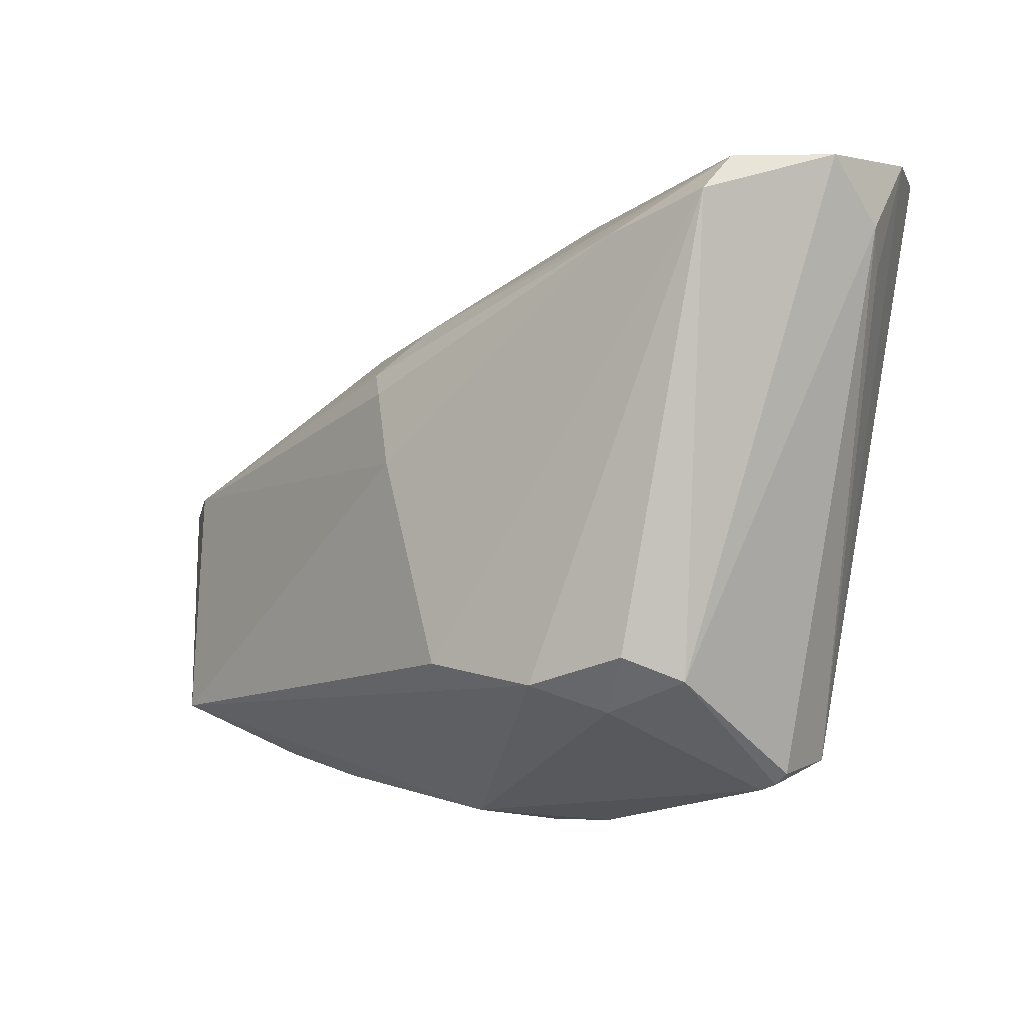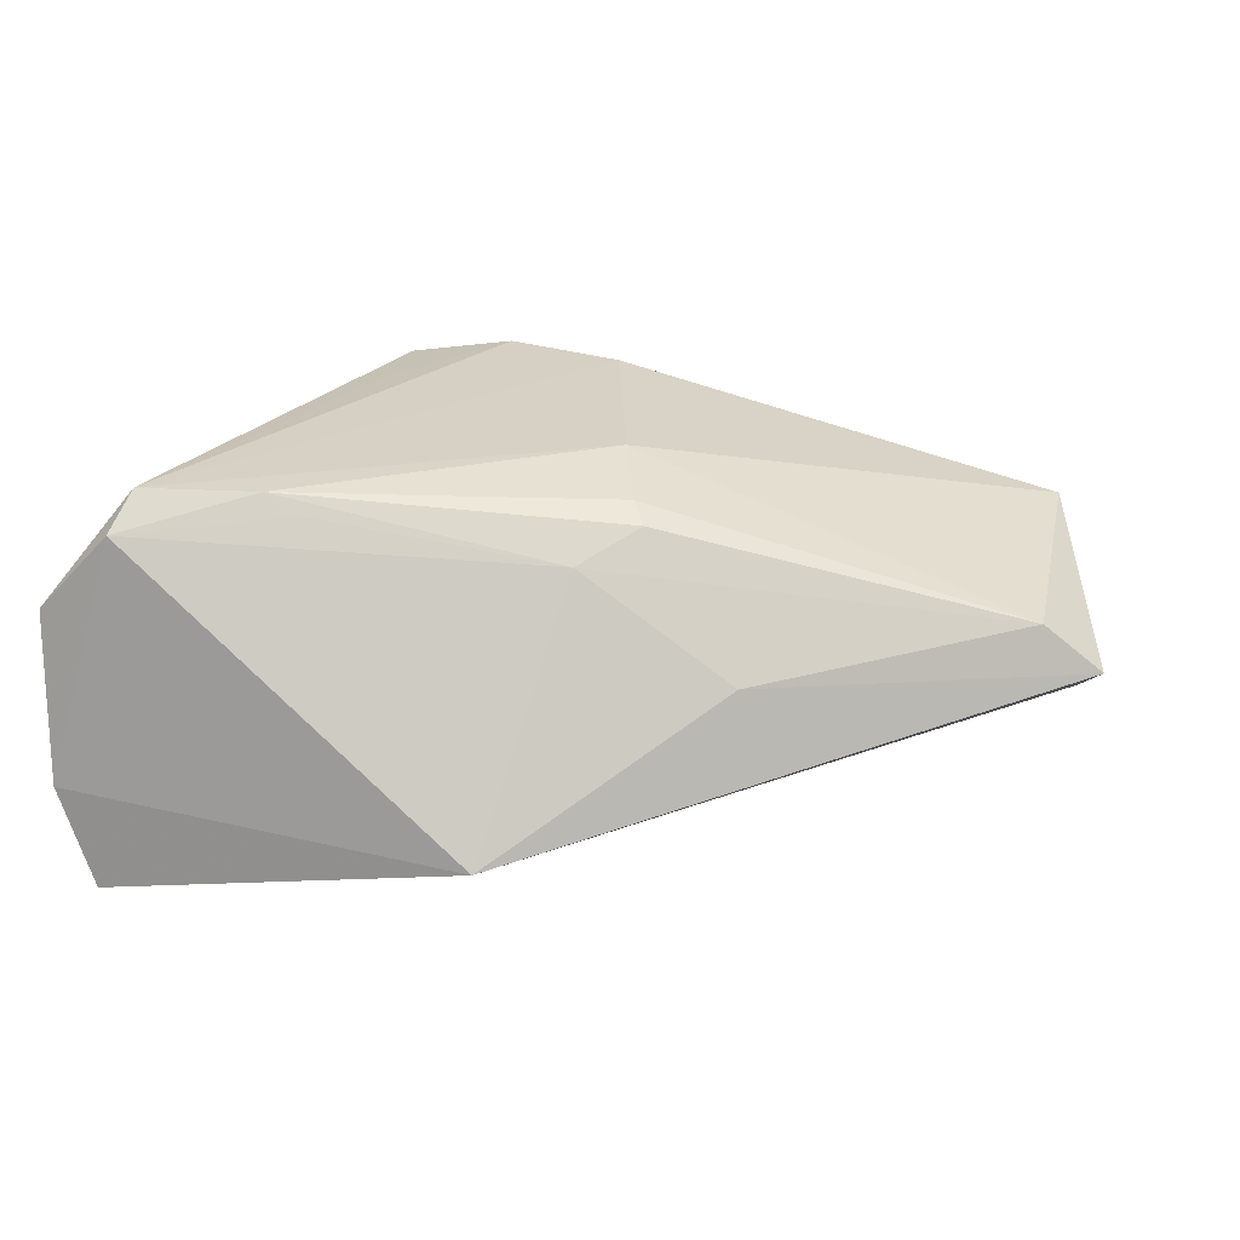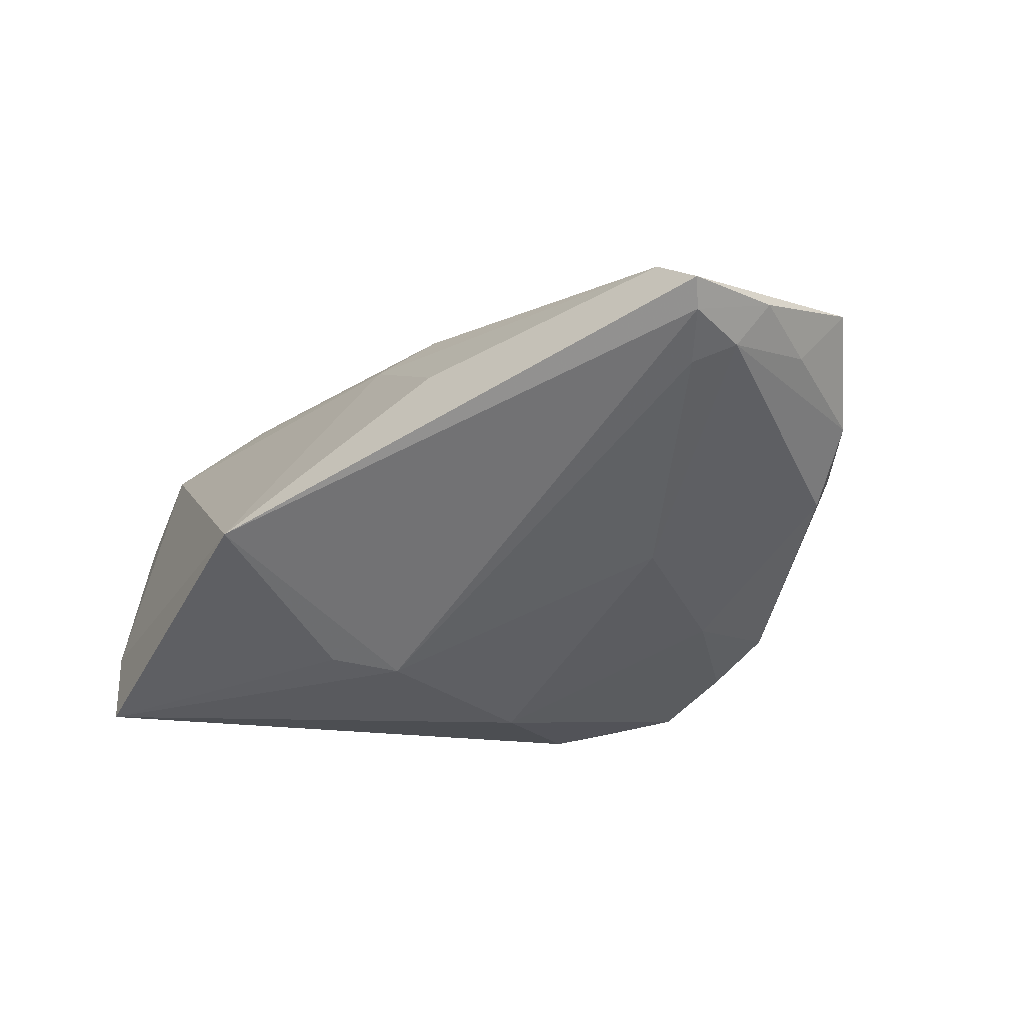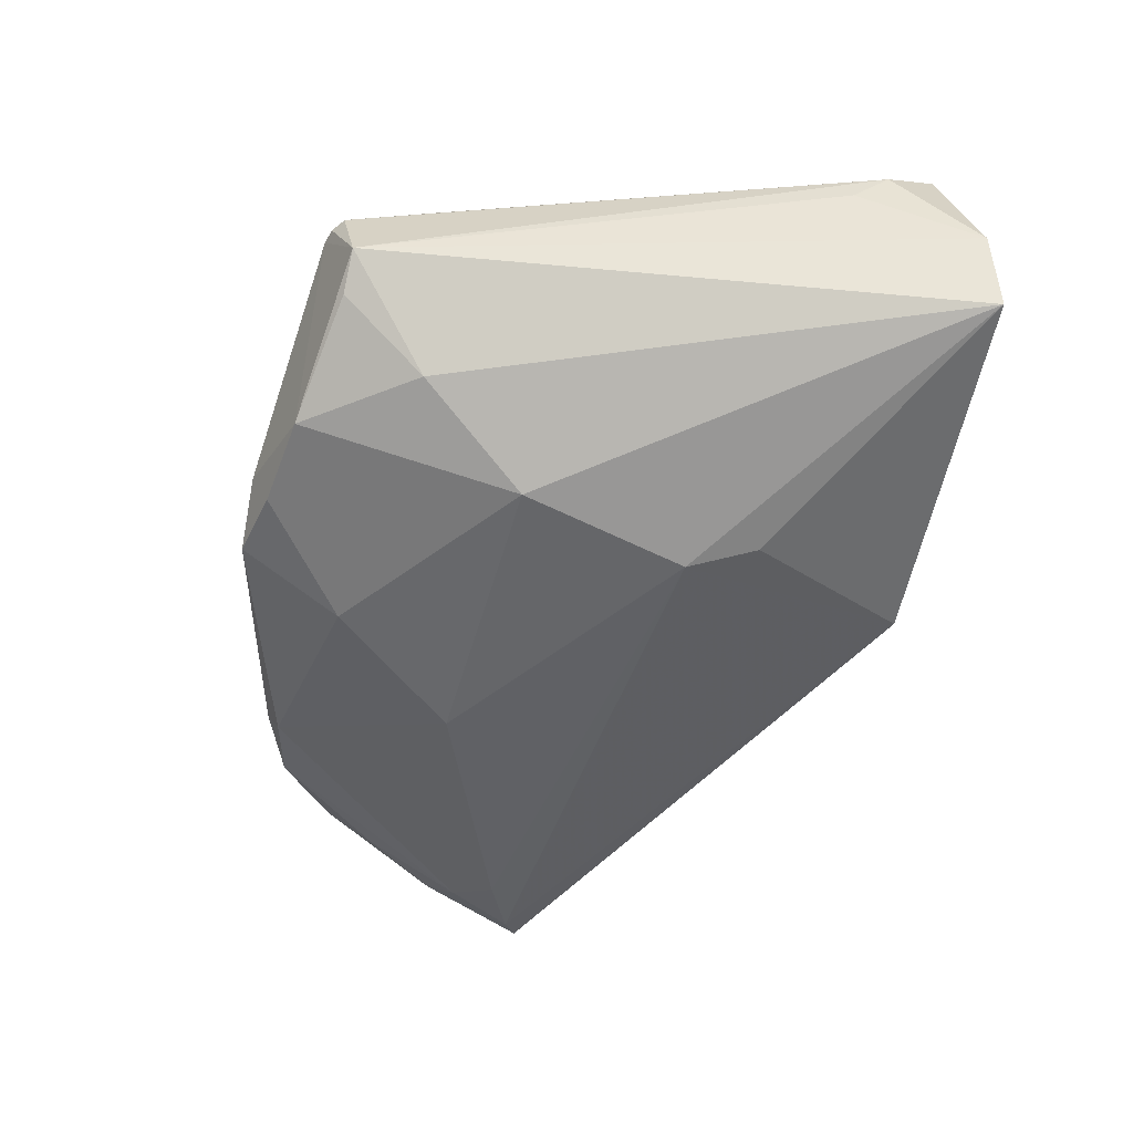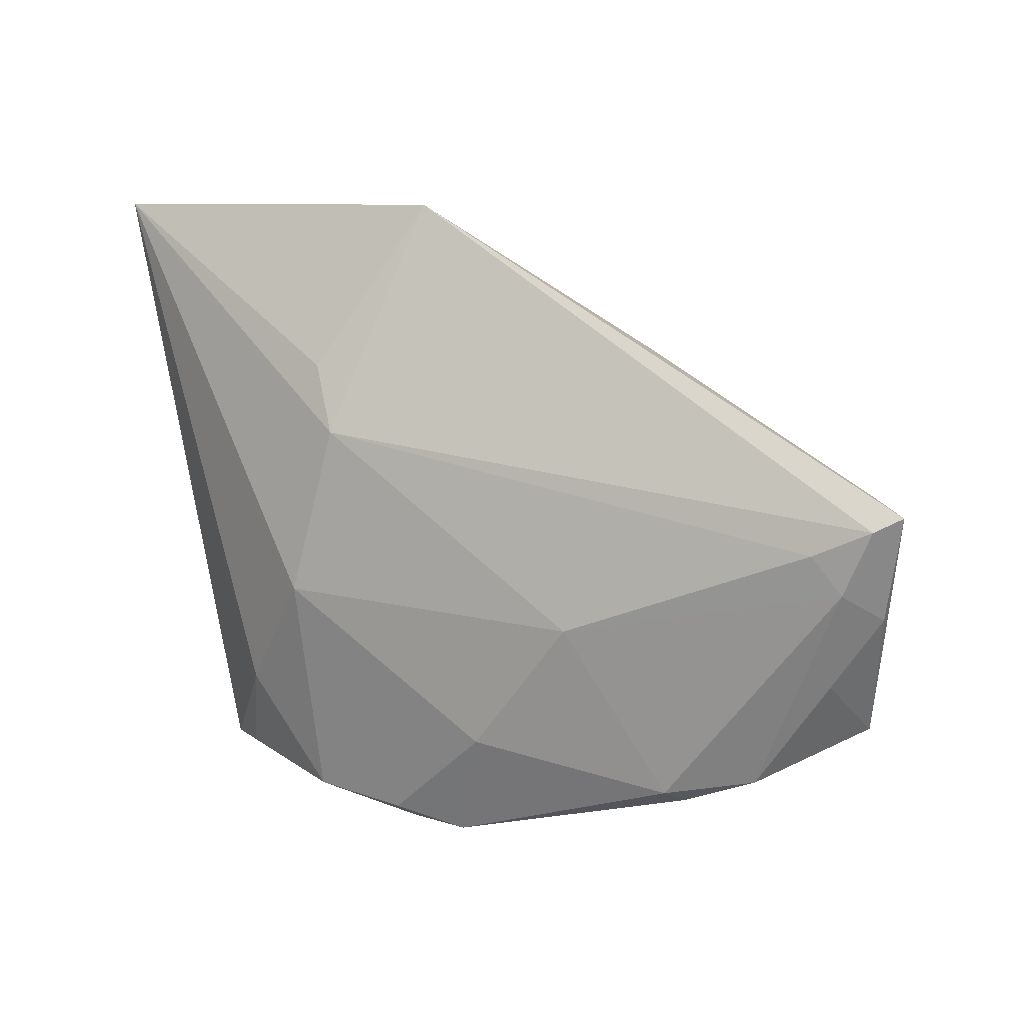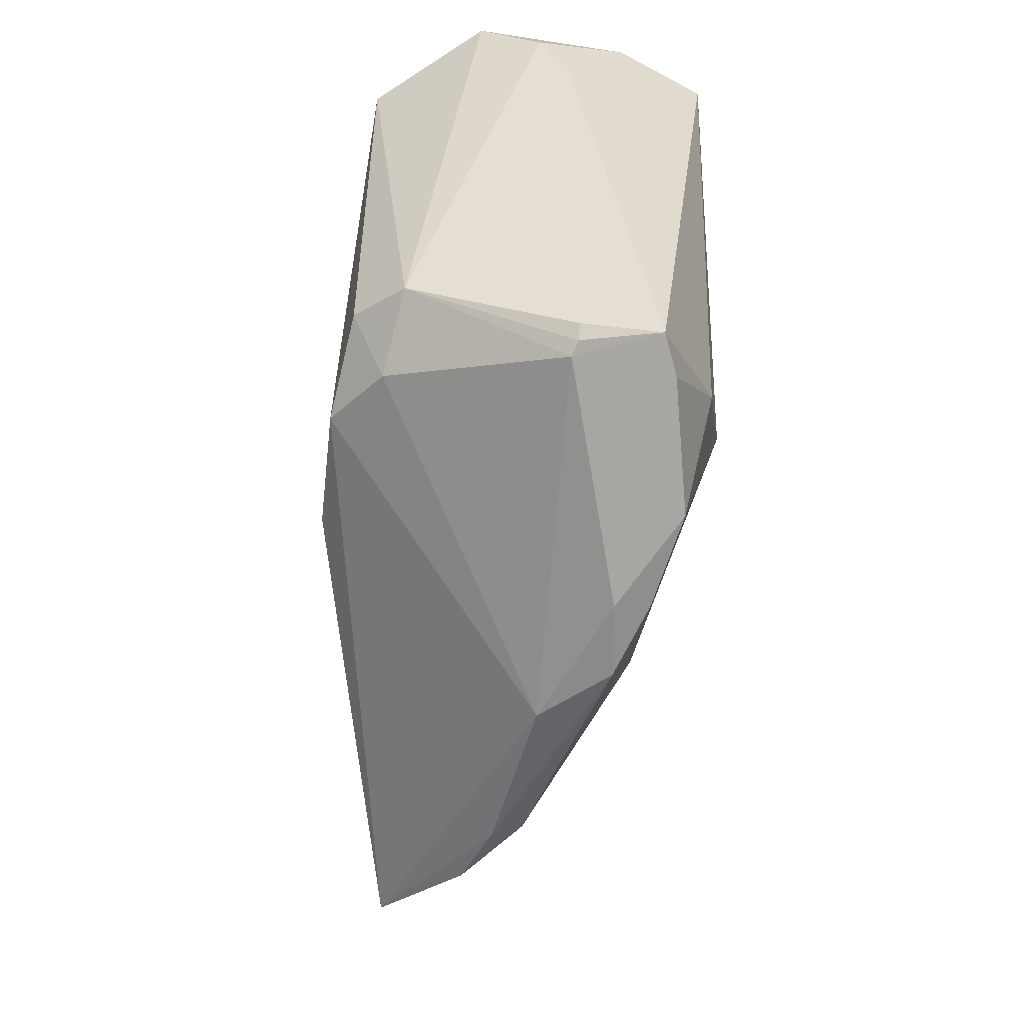
<metadata>
{"format":"obj","ext":"obj","renderer":"f3d","projection":"perspective","resolution":1024,"background":"white","views":[{"elev":-8.7,"azim":37.4,"up":"+Y"},{"elev":26.0,"azim":-164.8,"up":"+Z"},{"elev":-30.3,"azim":-117.4,"up":"+Z"},{"elev":-68.2,"azim":78.4,"up":"+Z"},{"elev":8.6,"azim":-142.3,"up":"+Y"},{"elev":-65.6,"azim":83.1,"up":"+Y"}]}
</metadata>
<code>
v -0.003238 -0.03923 -0.01662
v -0.01907 -0.04029 -0.004985
v -0.03025 0.02253 0.003752
v 0.02202 -0.01233 0.02301
v -0.05956 -0.02527 0.01089
v 0.0107 -0.02613 0.02369
v -0.06183 -0.005906 -0.001351
v -0.01236 0.003357 0.02329
v -0.04851 -0.03213 0.001117
v 0.004747 0.02047 -0.02285
v 0.01779 -0.02318 -0.02199
v -0.01589 0.01322 0.02089
v -0.004305 -0.02279 0.02369
v 0.006926 -0.00916 -0.02561
v -0.03912 -0.03364 -0.005712
v -0.06839 0.004004 0.001698
v -0.06127 0.00522 0.007554
v -0.05887 -0.0008763 -0.003821
v -0.06475 -0.009353 0.00416
v -0.01134 0.02194 0.01593
v -0.06562 0.002303 -0.000929
v 0.03619 0.03061 0.02369
v 0.04476 0.04009 -0.01005
v -0.03976 -0.03532 -0.001913
v -0.002643 -0.0417 -0.01206
v 0.02987 -0.03633 -0.003825
v -0.01175 -0.04153 -0.01315
v 0.02646 -0.03826 -0.003264
v 0.02818 -0.02612 0.01643
v -0.0178 0.01621 0.01919
v 0.001299 0.01197 -0.02426
v 0.04626 0.03613 0.01026
v 0.02827 -0.03763 -0.003816
v 0.0179 0.02764 0.02113
v 0.04713 0.02891 0.002136
v 0.02306 -0.02333 0.02216
v 0.02236 0.02729 0.02338
v 0.04507 0.0245 -0.001842
v -0.05836 -0.01851 0.002549
v 0.03764 0.03522 0.01972
v 0.03992 0.0413 -0.02191
v -0.005289 0.0413 -0.01288
v -0.02963 -0.0121 -0.0149
v -0.01685 -0.02814 -0.01669
v 0.02401 -0.03432 -0.01592
v 0.01814 -0.0294 0.0179
v 0.02924 -0.03428 -0.01381
v 0.00801 -0.03728 -0.0192
f 41 42 23
f 14 41 11
f 14 31 41
f 10 42 41
f 41 31 10
f 10 31 42
f 32 23 40
f 40 23 42
f 42 20 40
f 37 8 22
f 22 40 37
f 32 40 22
f 6 5 2
f 2 5 24
f 32 22 29
f 35 23 32
f 38 23 35
f 32 29 35
f 35 29 26
f 3 42 16
f 3 20 42
f 37 20 30
f 18 7 21
f 16 42 21
f 42 31 21
f 21 31 18
f 24 5 9
f 43 14 44
f 43 7 18
f 18 31 43
f 31 14 43
f 34 20 37
f 37 40 34
f 34 40 20
f 6 22 13
f 13 22 8
f 13 5 6
f 8 5 13
f 6 2 46
f 27 2 24
f 6 46 36
f 36 46 29
f 36 29 22
f 12 8 37
f 37 30 12
f 20 3 17
f 17 30 20
f 17 3 16
f 17 12 30
f 16 5 17
f 17 5 8
f 8 12 17
f 39 9 5
f 7 9 39
f 15 27 24
f 44 27 15
f 24 9 15
f 15 9 7
f 7 43 15
f 15 43 44
f 48 14 11
f 44 14 48
f 4 22 6
f 6 36 4
f 4 36 22
f 7 39 19
f 16 21 19
f 19 21 7
f 19 5 16
f 19 39 5
f 28 46 2
f 29 46 28
f 11 41 47
f 47 28 48
f 41 23 47
f 47 23 38
f 38 35 47
f 47 35 26
f 1 27 44
f 44 48 1
f 2 27 25
f 25 28 2
f 48 28 25
f 27 1 25
f 25 1 48
f 45 48 11
f 11 47 45
f 45 47 48
f 33 47 26
f 28 47 33
f 26 29 33
f 29 28 33

</code>
